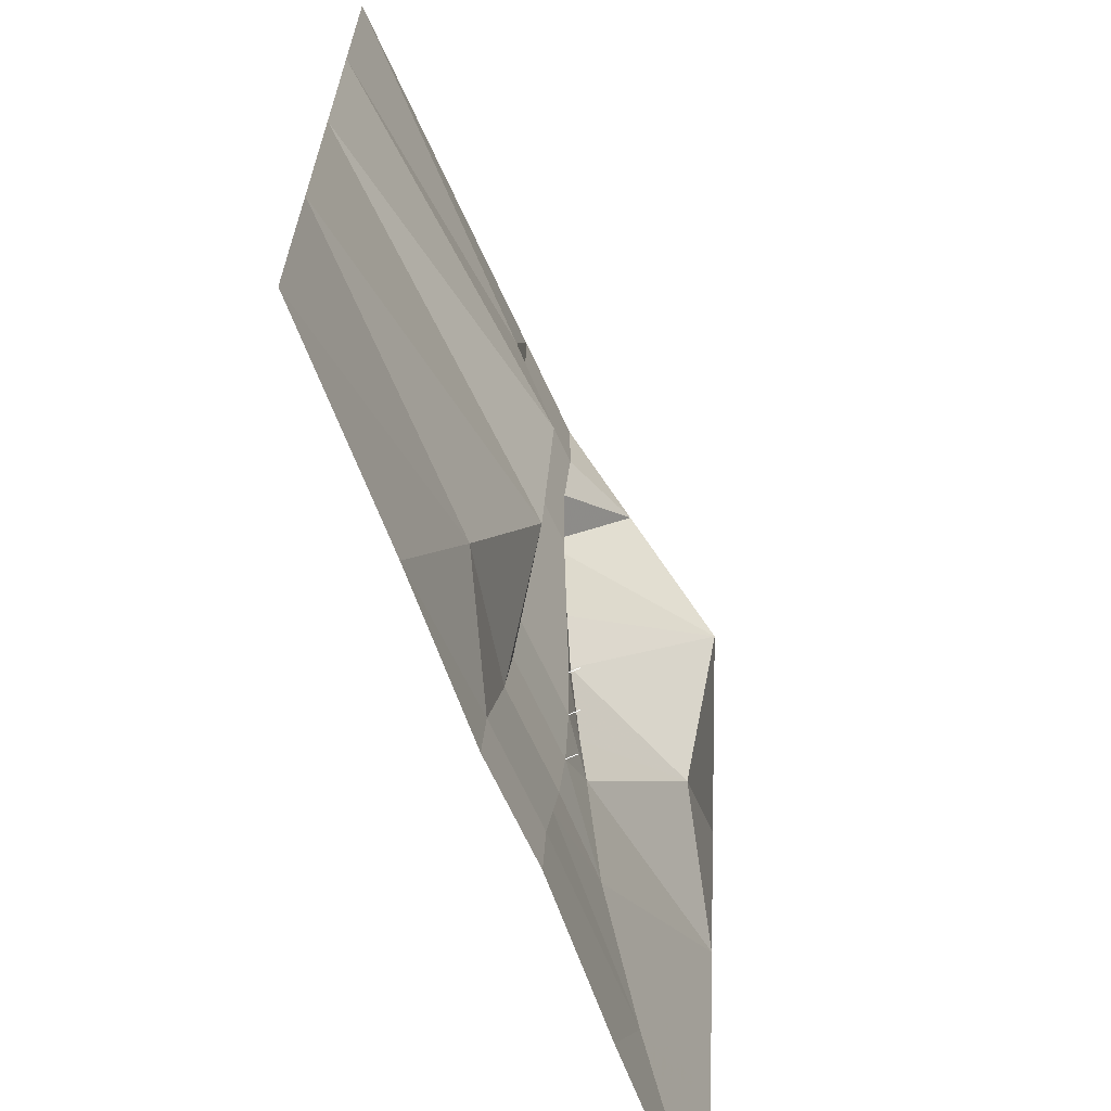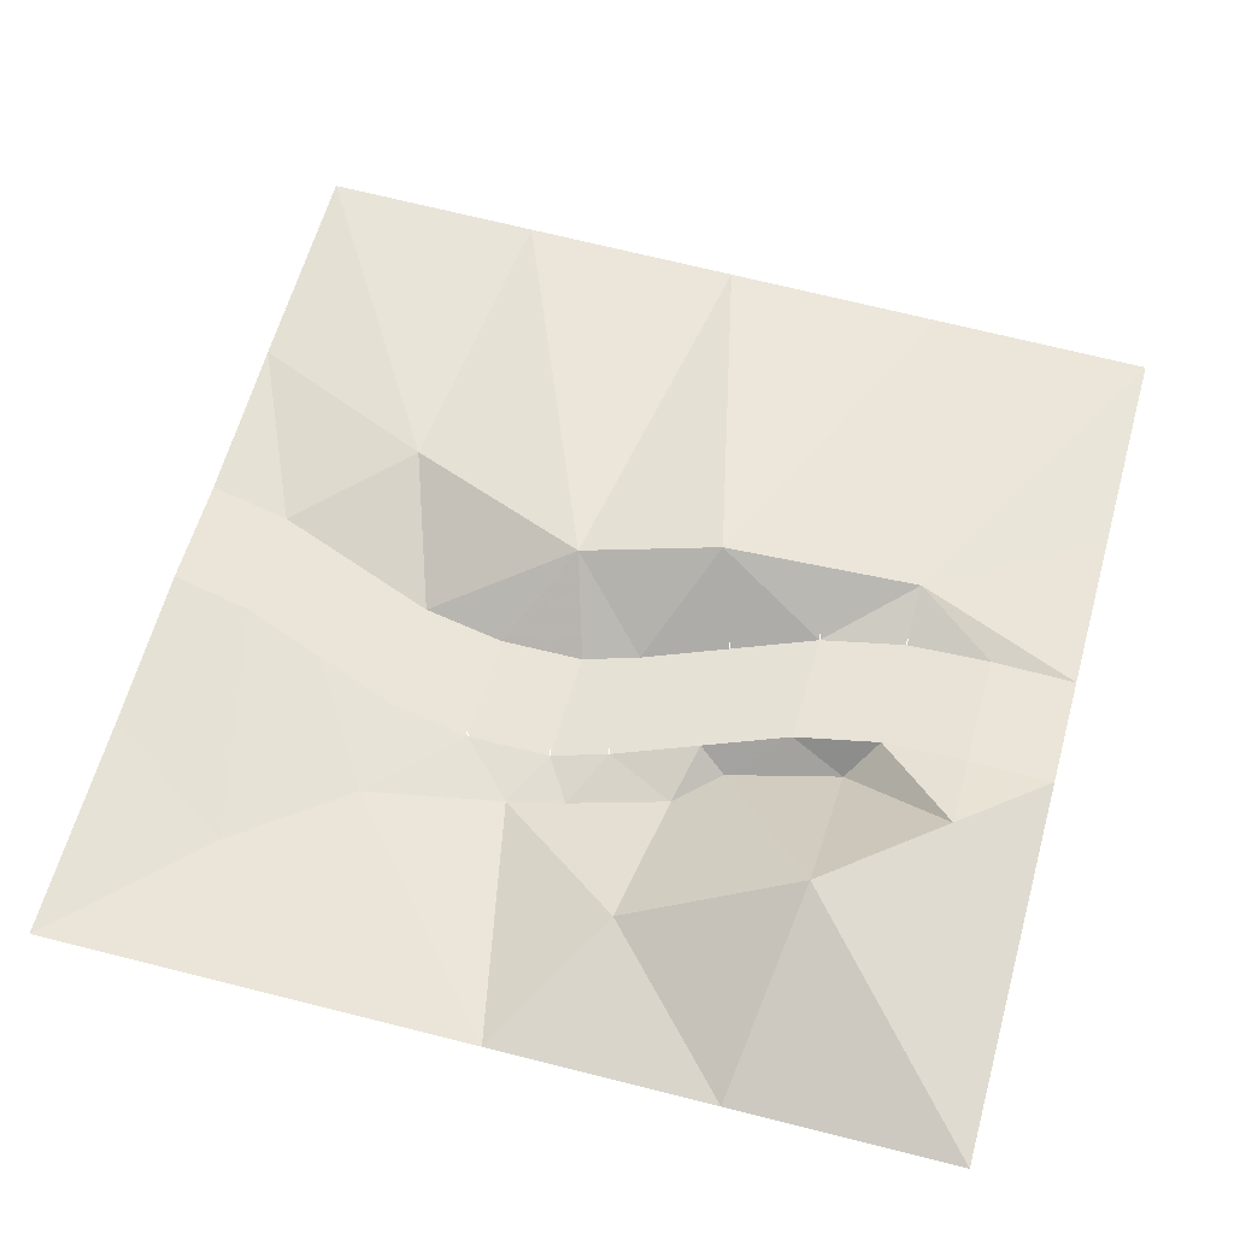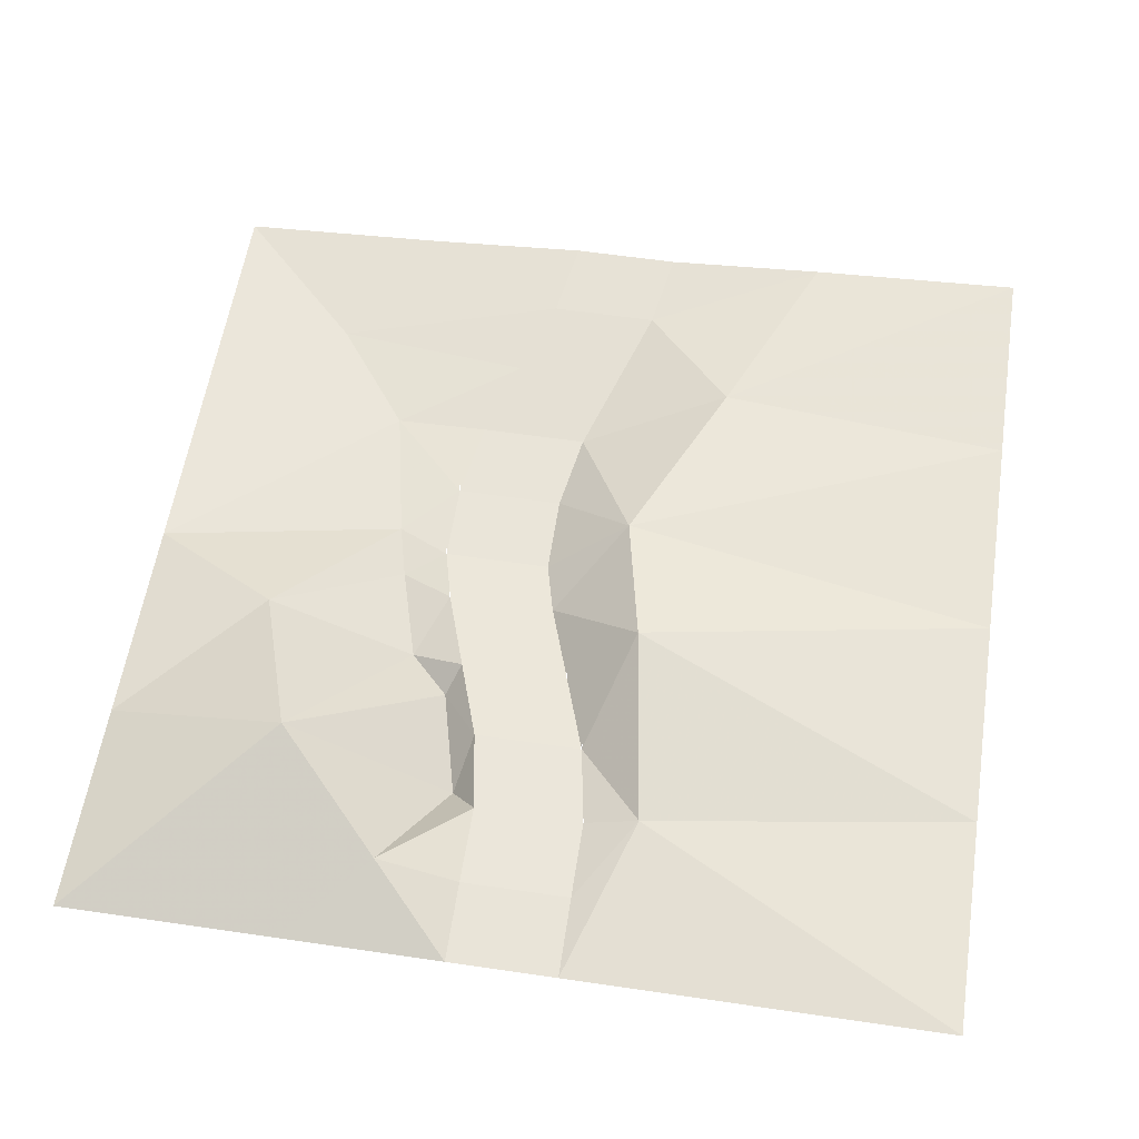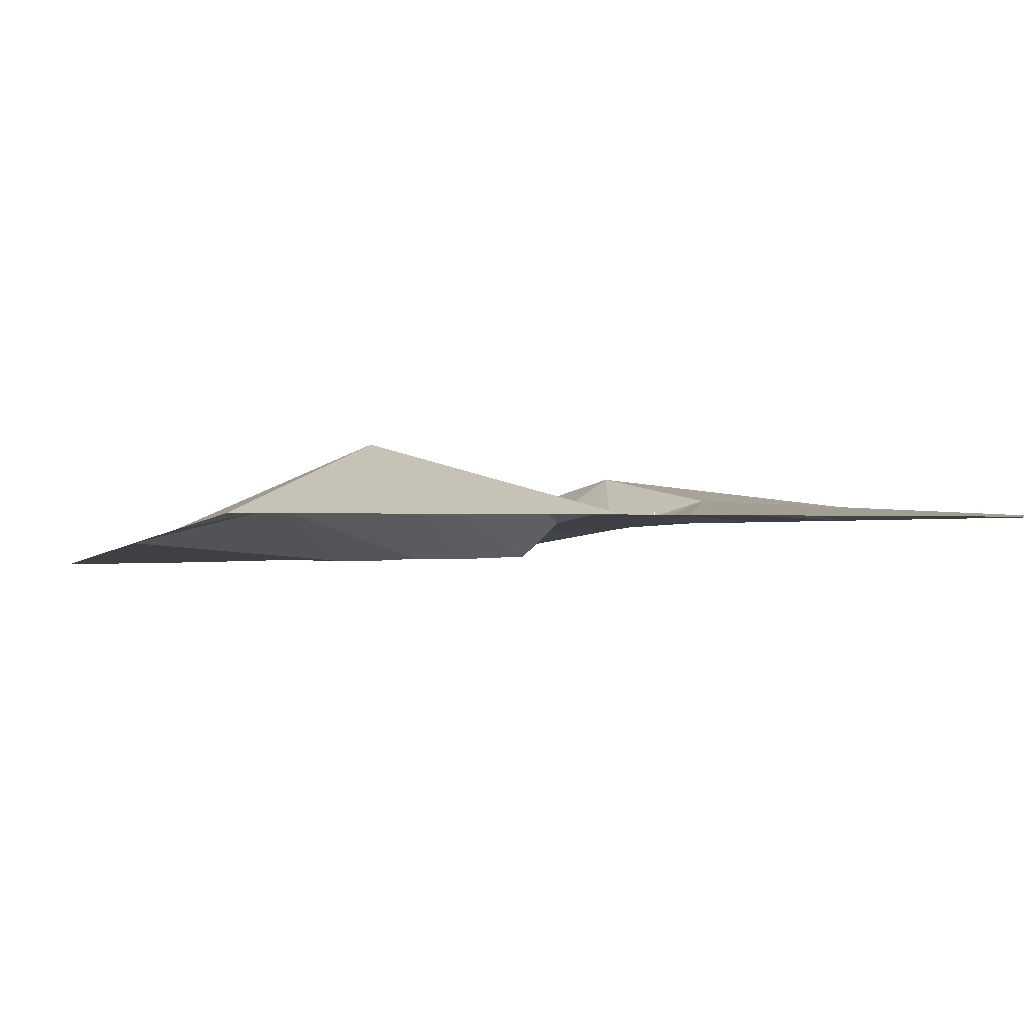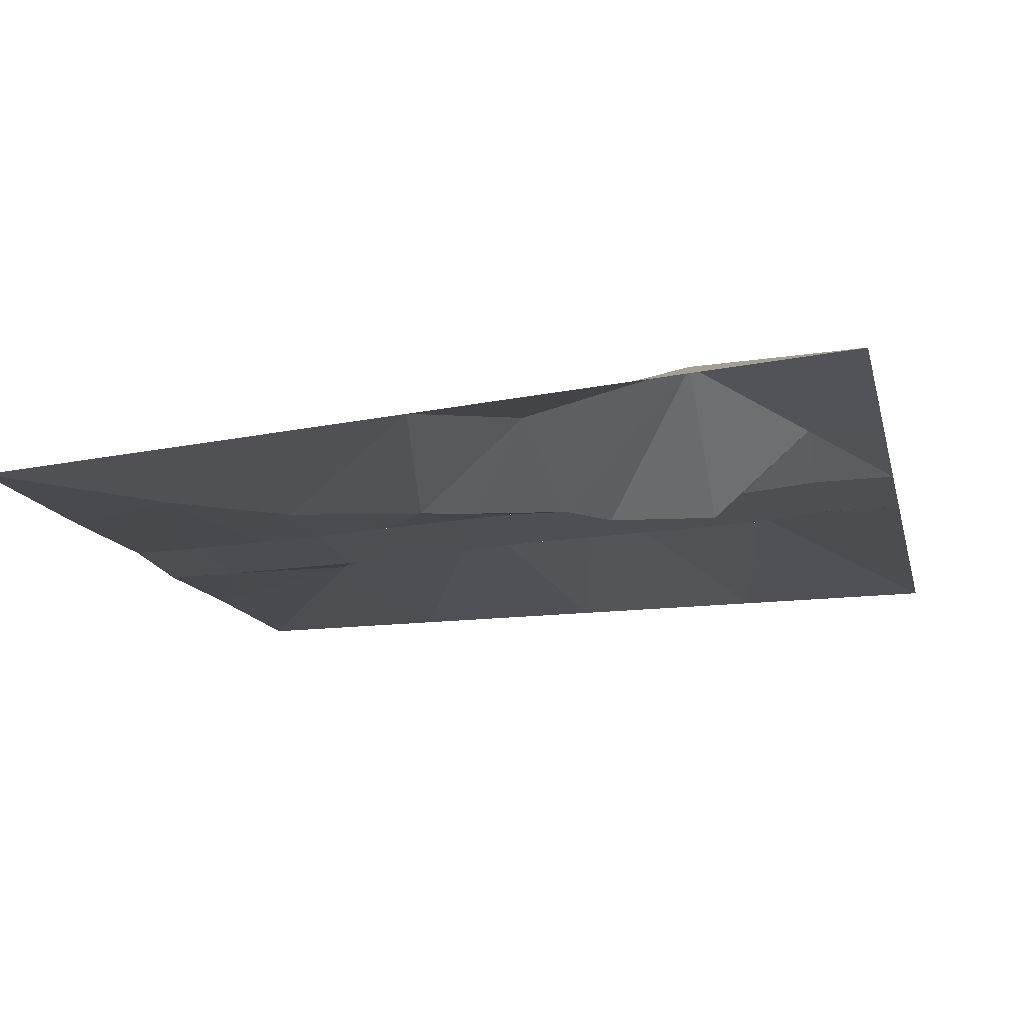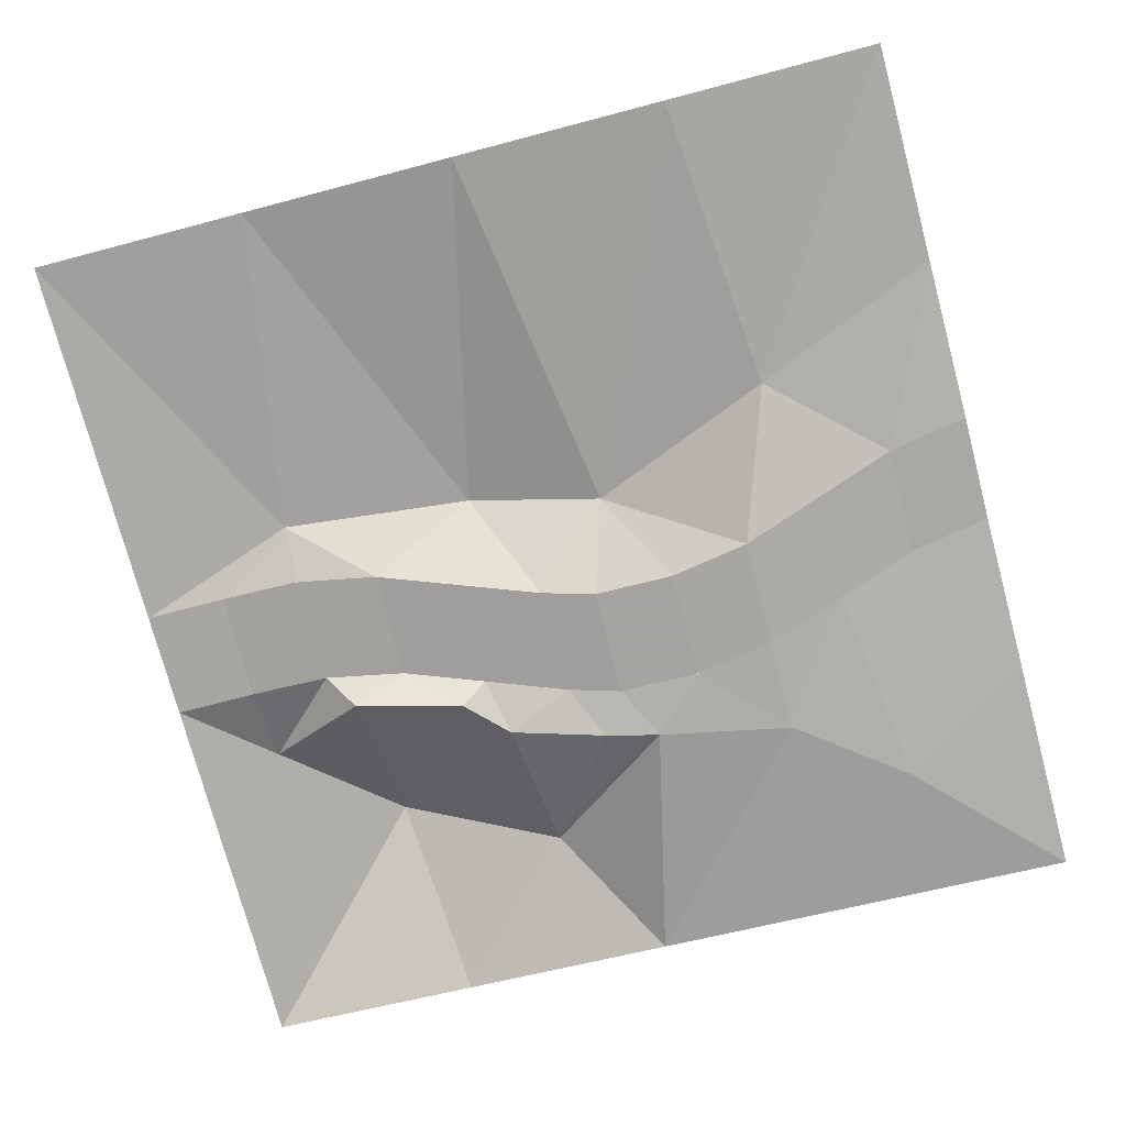
<metadata>
{"format":"obj","ext":"obj","renderer":"f3d","projection":"perspective","resolution":1024,"background":"white","views":[{"elev":-66.1,"azim":-65.5,"up":"+Y"},{"elev":59.6,"azim":105.9,"up":"+Z"},{"elev":60.4,"azim":-171.5,"up":"+Z"},{"elev":-0.8,"azim":159.0,"up":"+Z"},{"elev":-17.5,"azim":103.3,"up":"+Z"},{"elev":-74.1,"azim":-75.3,"up":"+Z"}]}
</metadata>
<code>
v -2.56 20.48 2.58
v -2.56 16.64 2.58
v 2.56 20.48 2.58
v 2.56 16.64 2.58
v 2.56 12.8 2.26
v -2.56 12.8 2.26
v 3.2 8.96 1.94
v -1.92 8.96 1.94
v 4.48 5.12 1.46
v -0.64 5.12 1.46
v 5.76 1.28 0.98
v 0.64 1.28 0.98
v 6.4 -1.28 0.66
v 1.28 -1.28 0.66
v 6.4 -5.12 0.5
v 1.28 -5.12 0.5
v 5.76 -8.96 0.5
v 0.64 -8.96 0.5
v 4.48 -12.8 0.82
v -0.64 -12.8 0.82
v 3.2 -16.64 1.14
v -1.92 -16.64 1.14
v 2.56 -20.48 1.3
v -2.56 -20.48 1.3
v -6.4 -11.52 2.41
v -10.24 -20.48 1.93
v -20.48 -20.48 2.57
v -20.48 -10.24 2.57
v -2.56 -2.56 3.53
v -20.48 0 2.57
v -3.84 3.84 4.65
v -20.48 10.24 2.57
v -5.12 12.8 3.37
v -20.48 20.48 2.57
v -10.24 20.48 2.57
v 14.08 -14.08 0.17
v 10.24 -8.96 0.33
v 8.96 -2.56 0.33
v 20.48 0 1.29
v 20.48 -10.24 0.65
v 20.48 -20.48 0.01
v 10.24 -20.48 0.65
v 8.32 0 0.33
v 7.04 4.48 0.49
v 5.12 6.4 0.49
v 3.84 11.52 0.65
v 14.08 3.84 3.05
v 20.48 10.24 1.93
v 11.52 11.52 5.93
v 20.48 20.48 2.57
v 10.24 20.48 2.57
v 6.4 16.64 4.01
v -2.56 12.8 2.74
v -2.56 12.8 2.82
v -1.92 8.96 2.42
v -1.92 8.96 2.5
v -0.64 5.12 1.94
v -0.64 5.12 2.02
v 6.4 -5.12 0.98
v 6.4 -5.12 1.06
v 6.4 -1.28 1.14
v 6.4 -1.28 1.22
v 5.76 1.28 1.46
v 5.76 1.28 1.54
l 6 53
l 53 54
l 8 55
l 55 56
l 10 57
l 57 58
l 15 59
l 59 60
l 13 61
l 61 62
l 11 63
l 63 64
f 2 1 3
f 3 4 2
f 2 4 5
f 5 6 2
f 6 5 7
f 7 8 6
f 8 7 9
f 9 10 8
f 10 9 11
f 11 12 10
f 12 11 13
f 13 14 12
f 14 13 15
f 15 16 14
f 16 15 17
f 17 18 16
f 18 17 19
f 19 20 18
f 20 19 21
f 21 22 20
f 22 21 23
f 23 24 22
f 18 20 25
f 20 22 25
f 25 22 26
f 25 26 27
f 25 27 28
f 26 22 24
f 18 25 29
f 29 25 28
f 29 28 30
f 29 30 31
f 31 30 32
f 31 32 33
f 33 32 34
f 33 34 35
f 33 35 1
f 33 1 2
f 2 6 33
f 6 8 33
f 33 8 31
f 8 10 31
f 10 12 31
f 31 12 29
f 12 14 29
f 14 16 29
f 16 18 29
f 23 21 36
f 36 21 19
f 36 19 37
f 19 17 37
f 17 15 37
f 37 15 38
f 37 38 39
f 37 39 40
f 37 40 36
f 36 40 41
f 36 41 42
f 36 42 23
f 15 13 38
f 38 13 43
f 43 13 11
f 43 11 44
f 44 11 9
f 44 9 45
f 45 9 7
f 45 7 46
f 46 7 5
f 39 38 47
f 39 47 48
f 48 47 49
f 48 49 50
f 50 49 51
f 51 49 52
f 51 52 3
f 3 52 4
f 4 52 5
f 5 52 46
f 46 52 49
f 46 49 45
f 45 49 44
f 44 49 47
f 44 47 43
f 43 47 38

</code>
